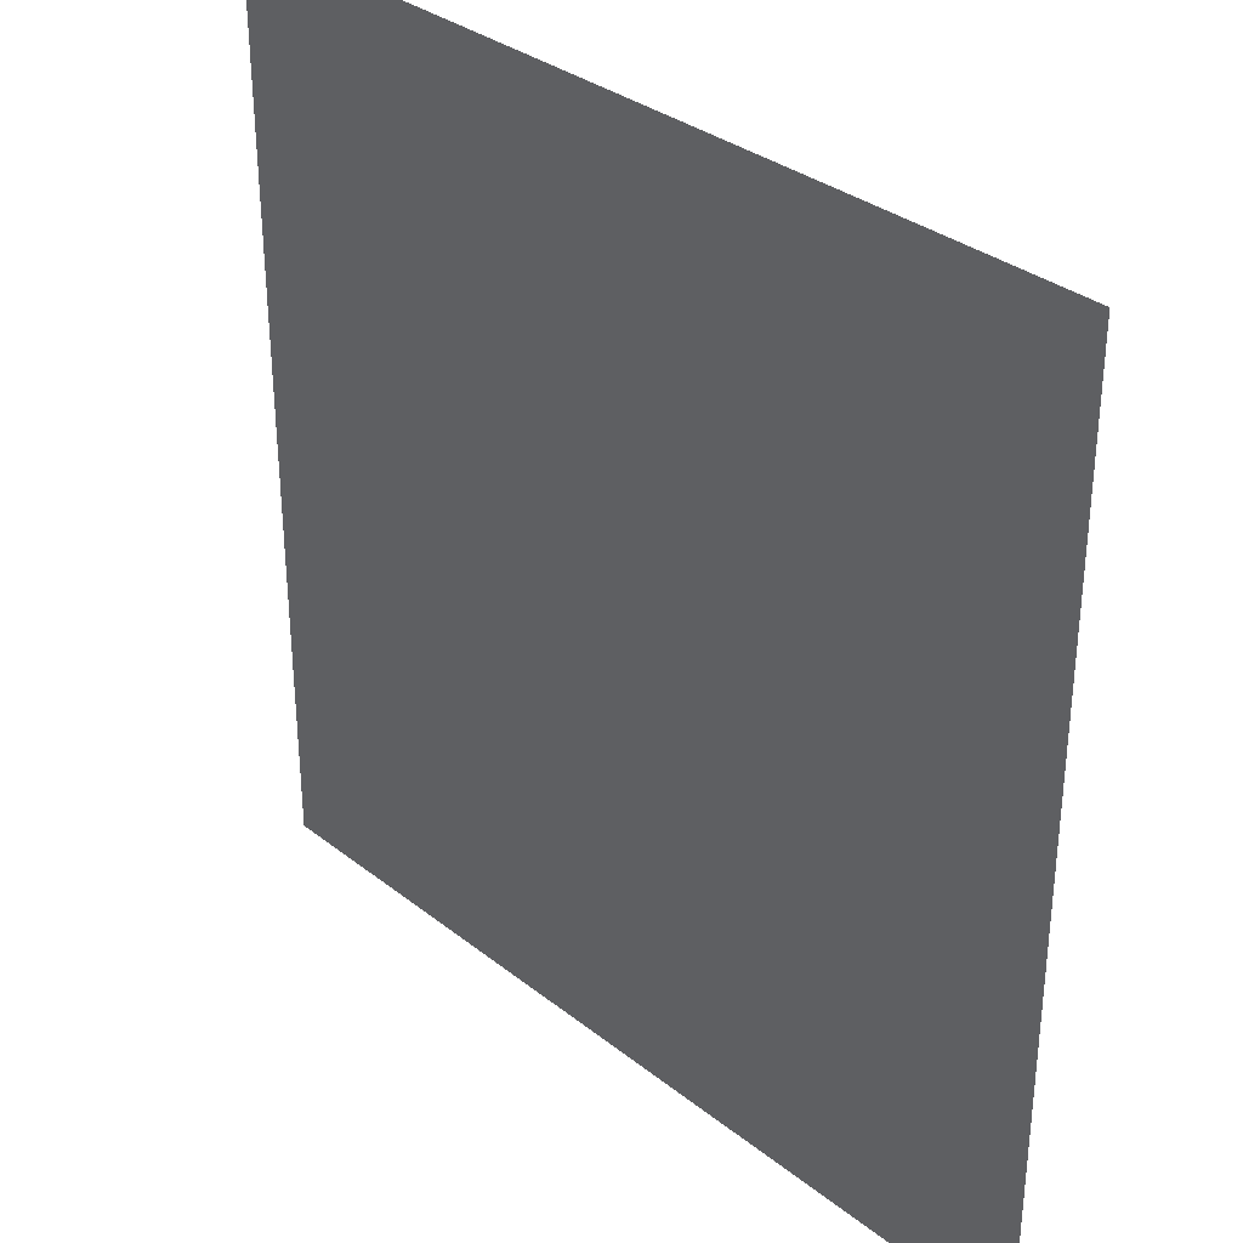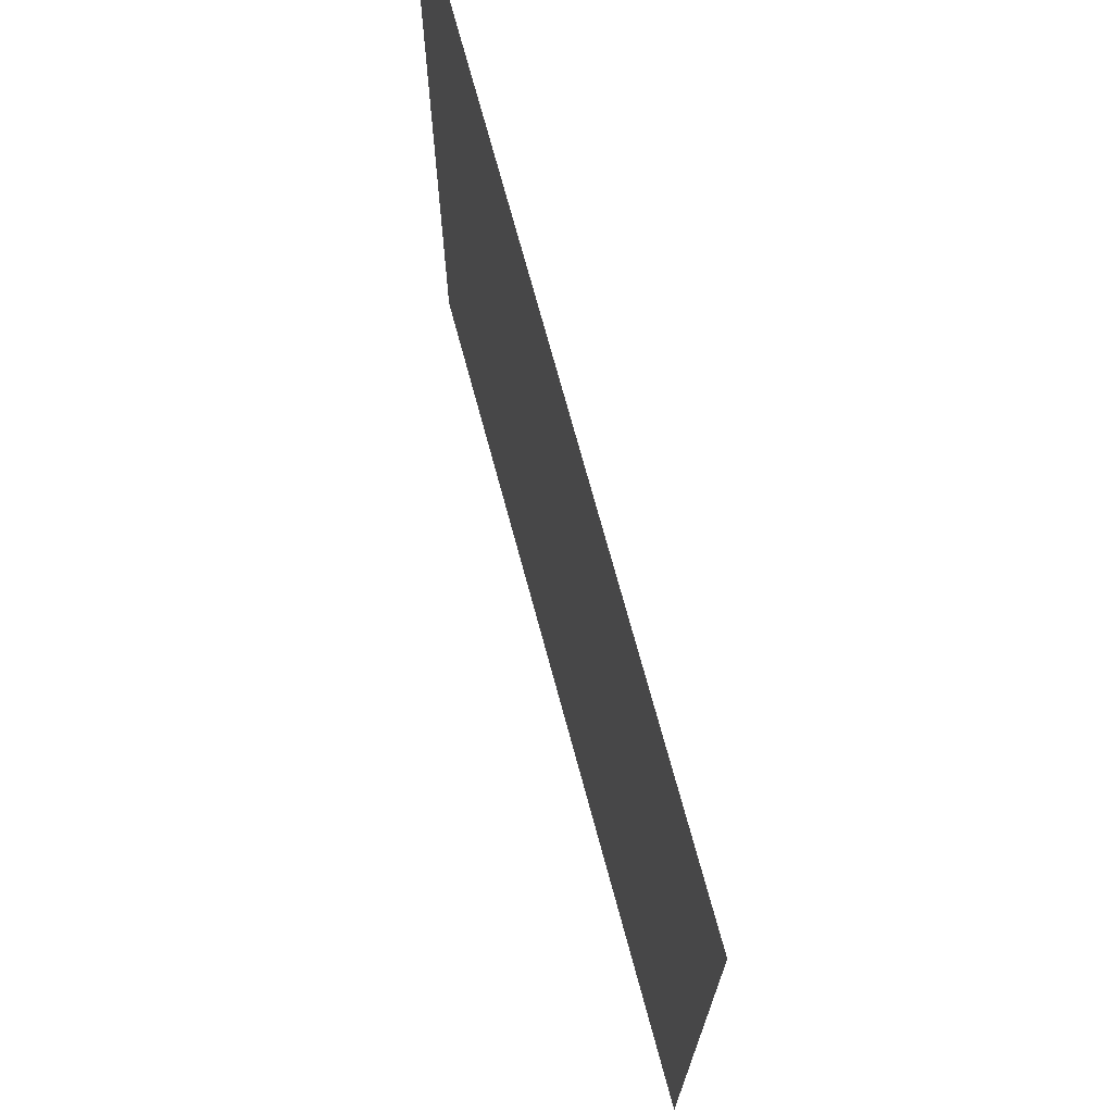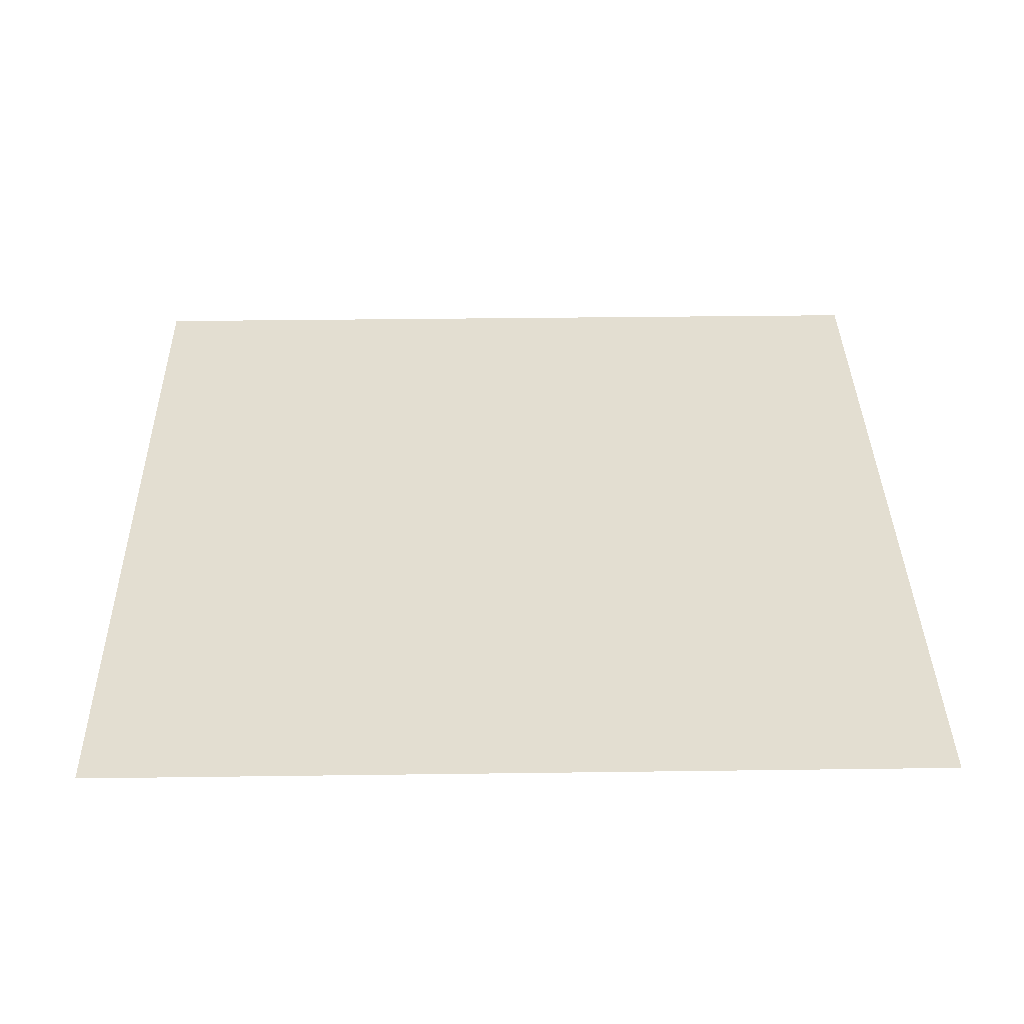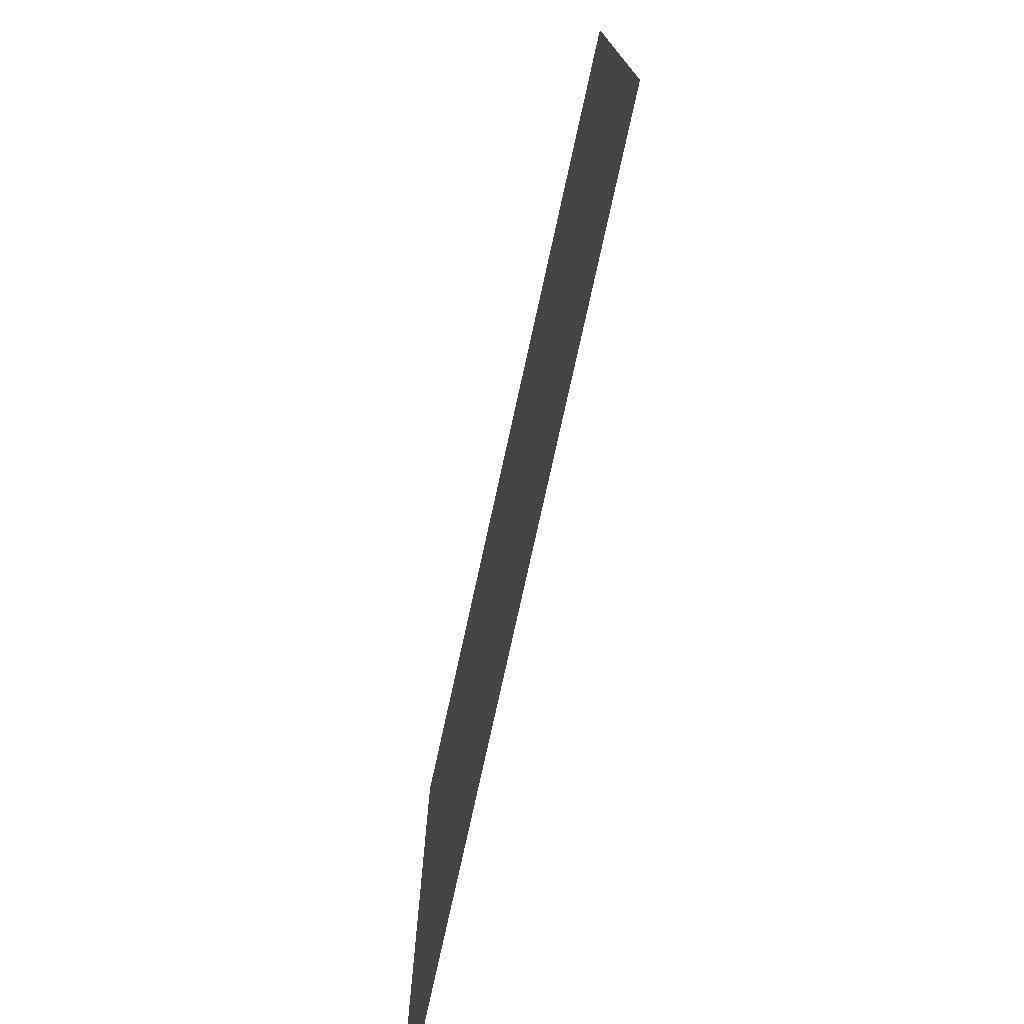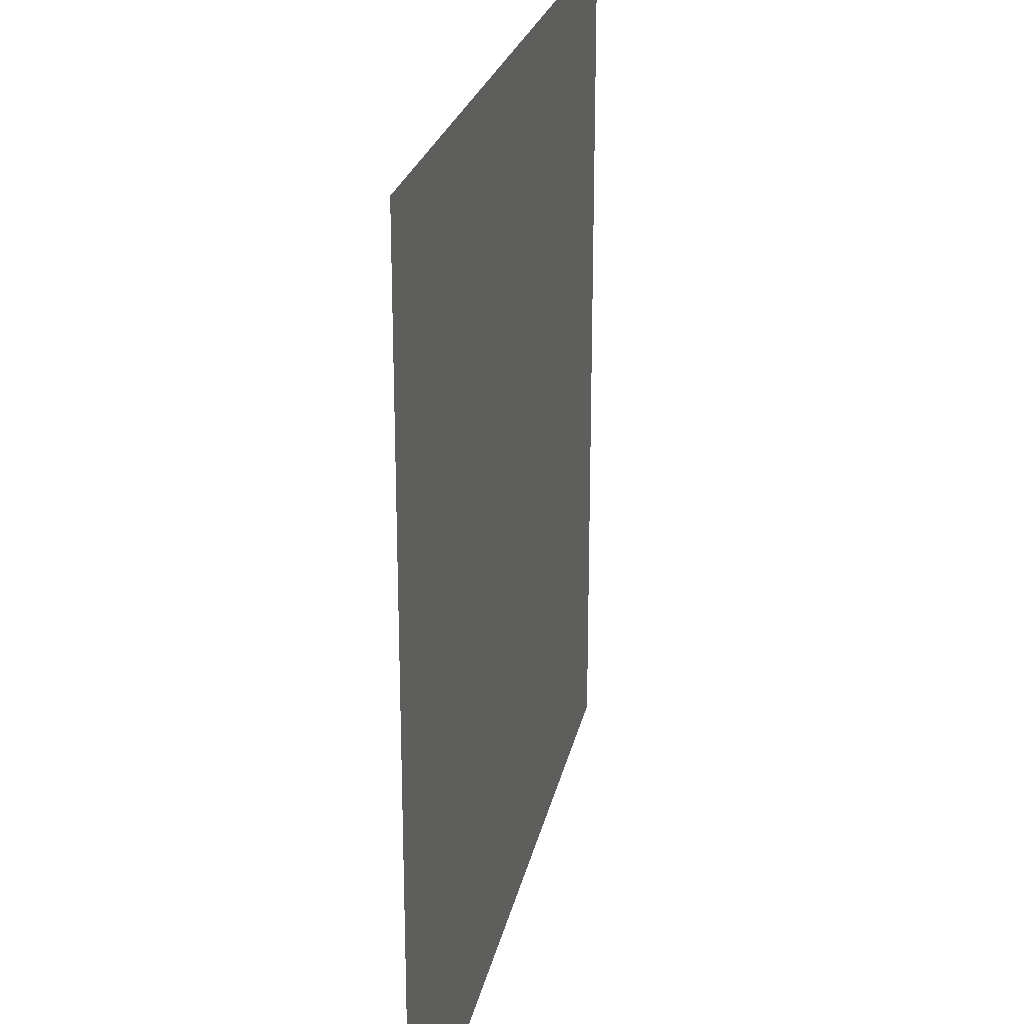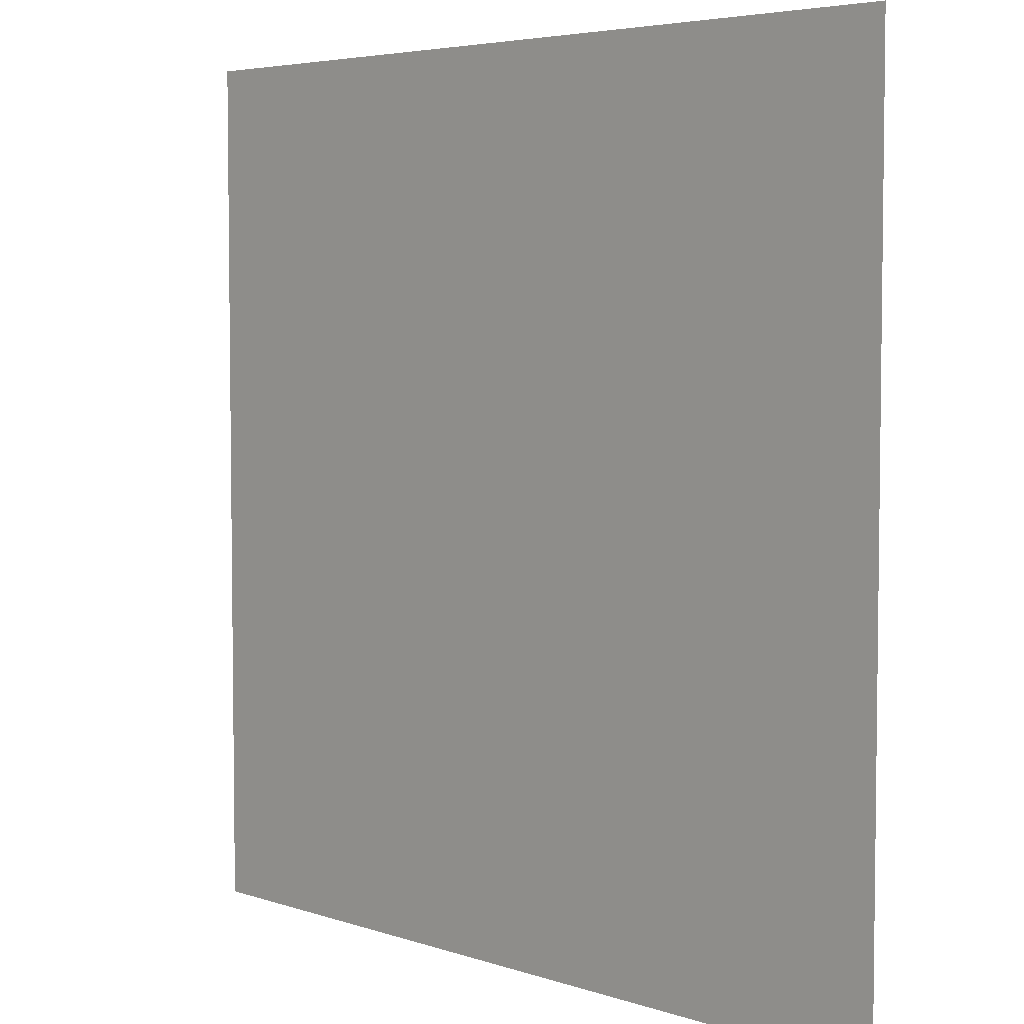
<metadata>
{"format":"obj","ext":"obj","renderer":"f3d","projection":"perspective","resolution":1024,"background":"white","views":[{"elev":33.1,"azim":47.1,"up":"+Z"},{"elev":72.2,"azim":74.9,"up":"+Z"},{"elev":36.1,"azim":89.0,"up":"+Y"},{"elev":-76.9,"azim":-102.4,"up":"+Z"},{"elev":23.9,"azim":101.5,"up":"+Z"},{"elev":4.8,"azim":-133.1,"up":"+Z"}]}
</metadata>
<code>
o Cube_Cube.001
v 20 1e-06 -20
v -20 1e-06 -20
v -20 -1e-06 20
v 20 -1e-06 20
f 1 2 3
f 4 1 3

</code>
